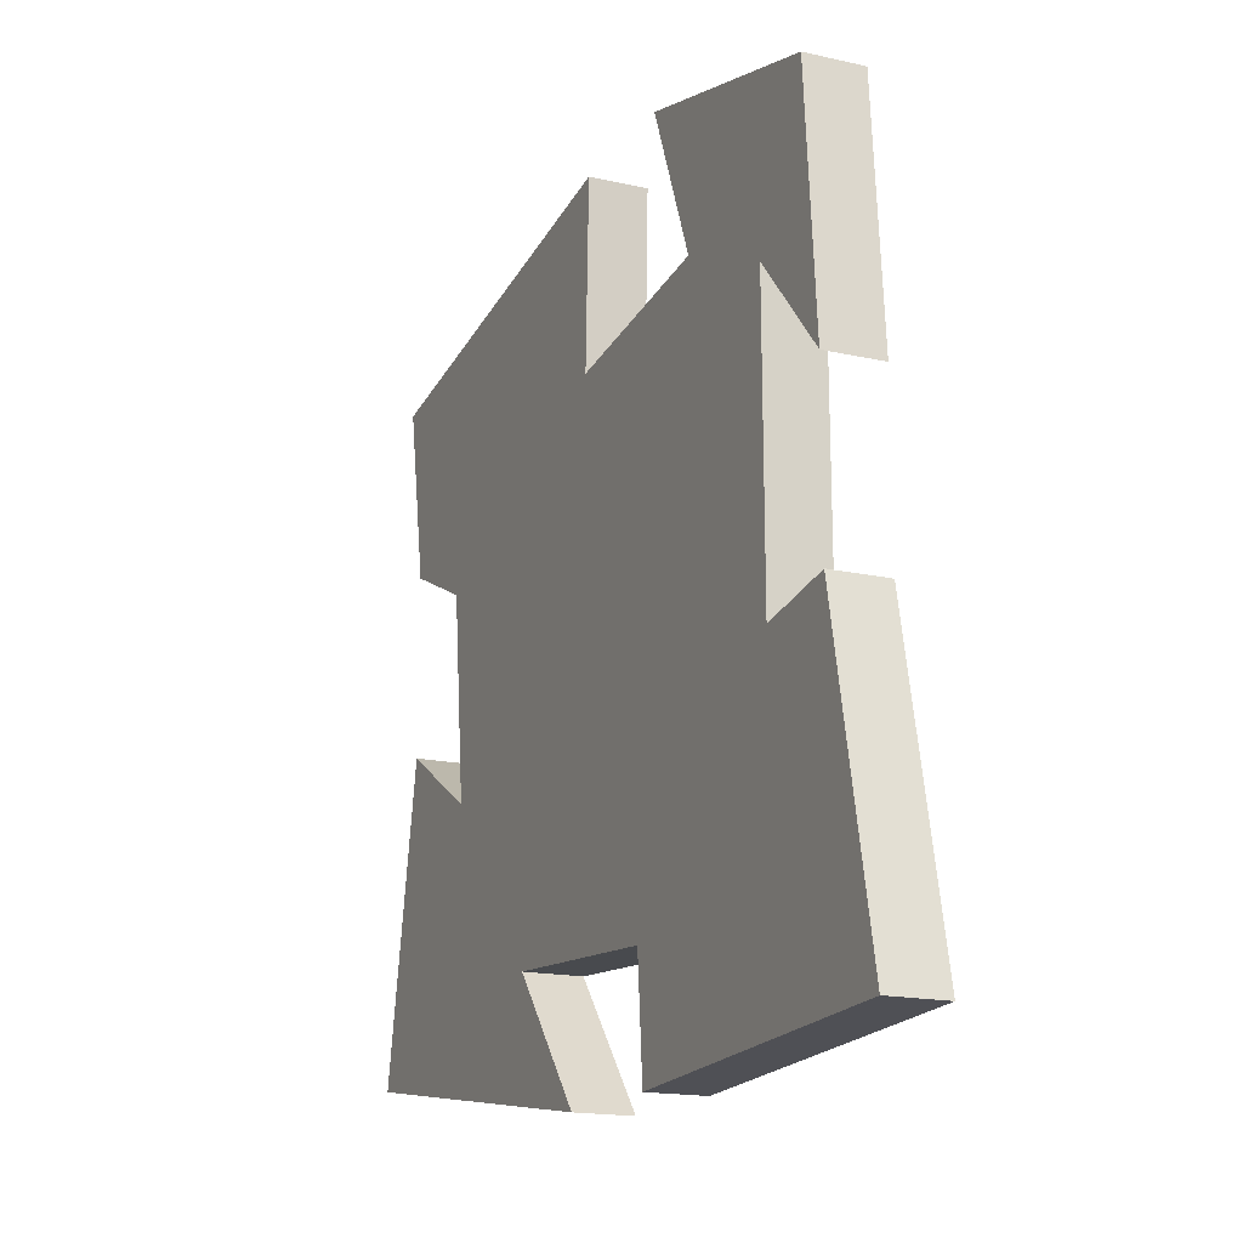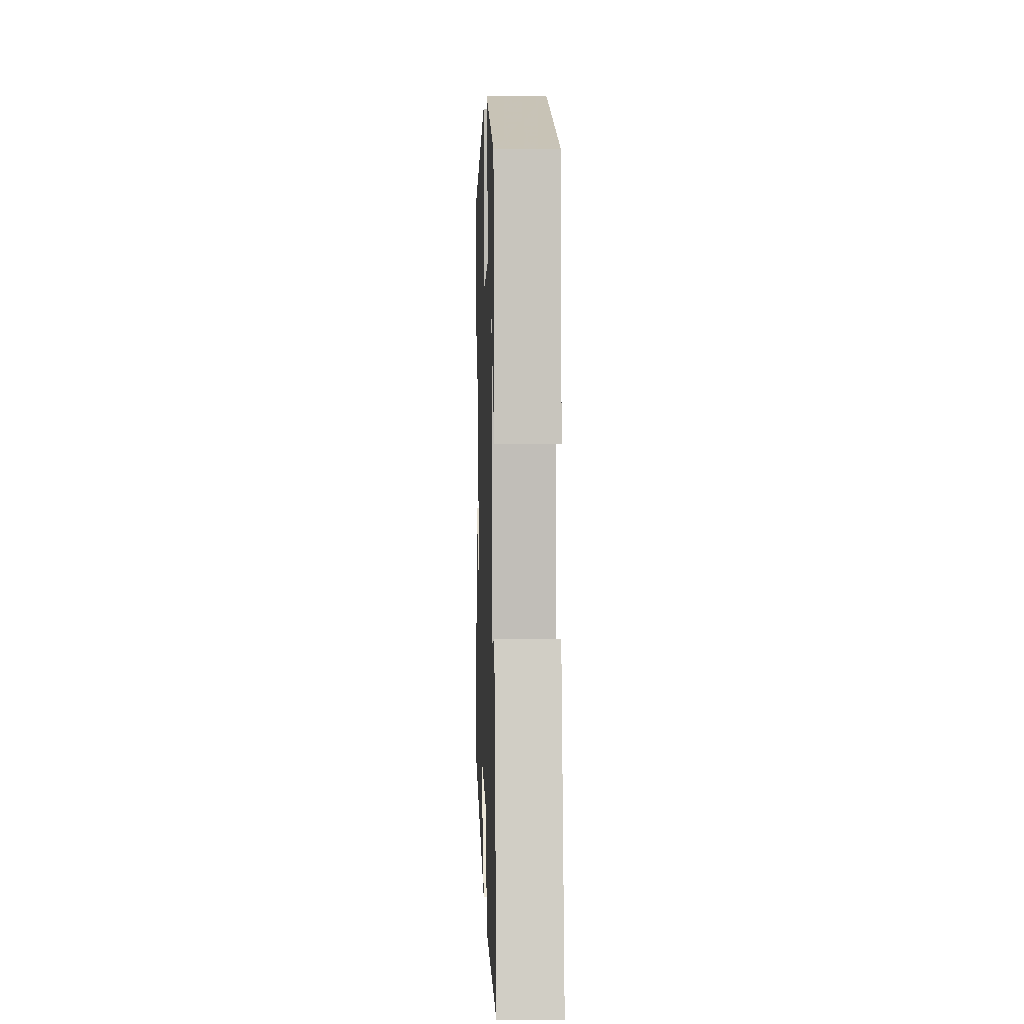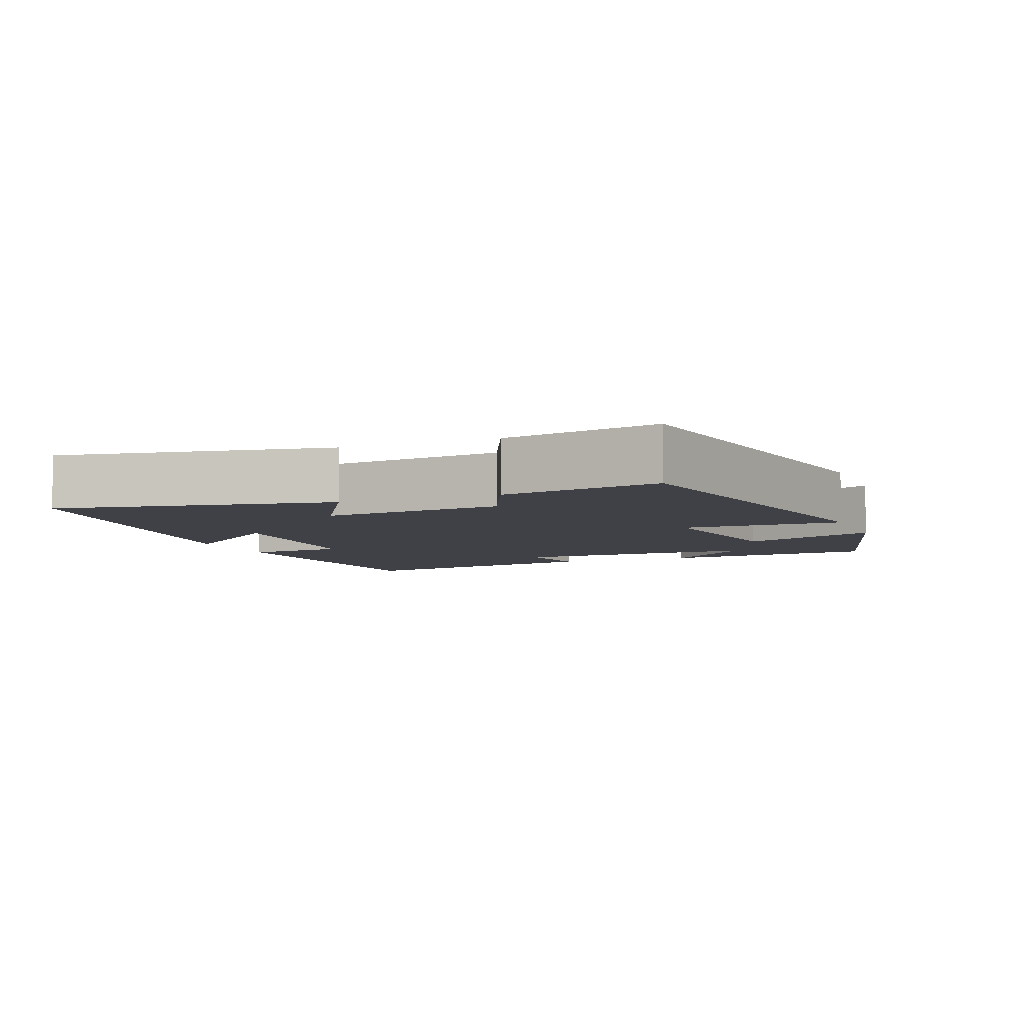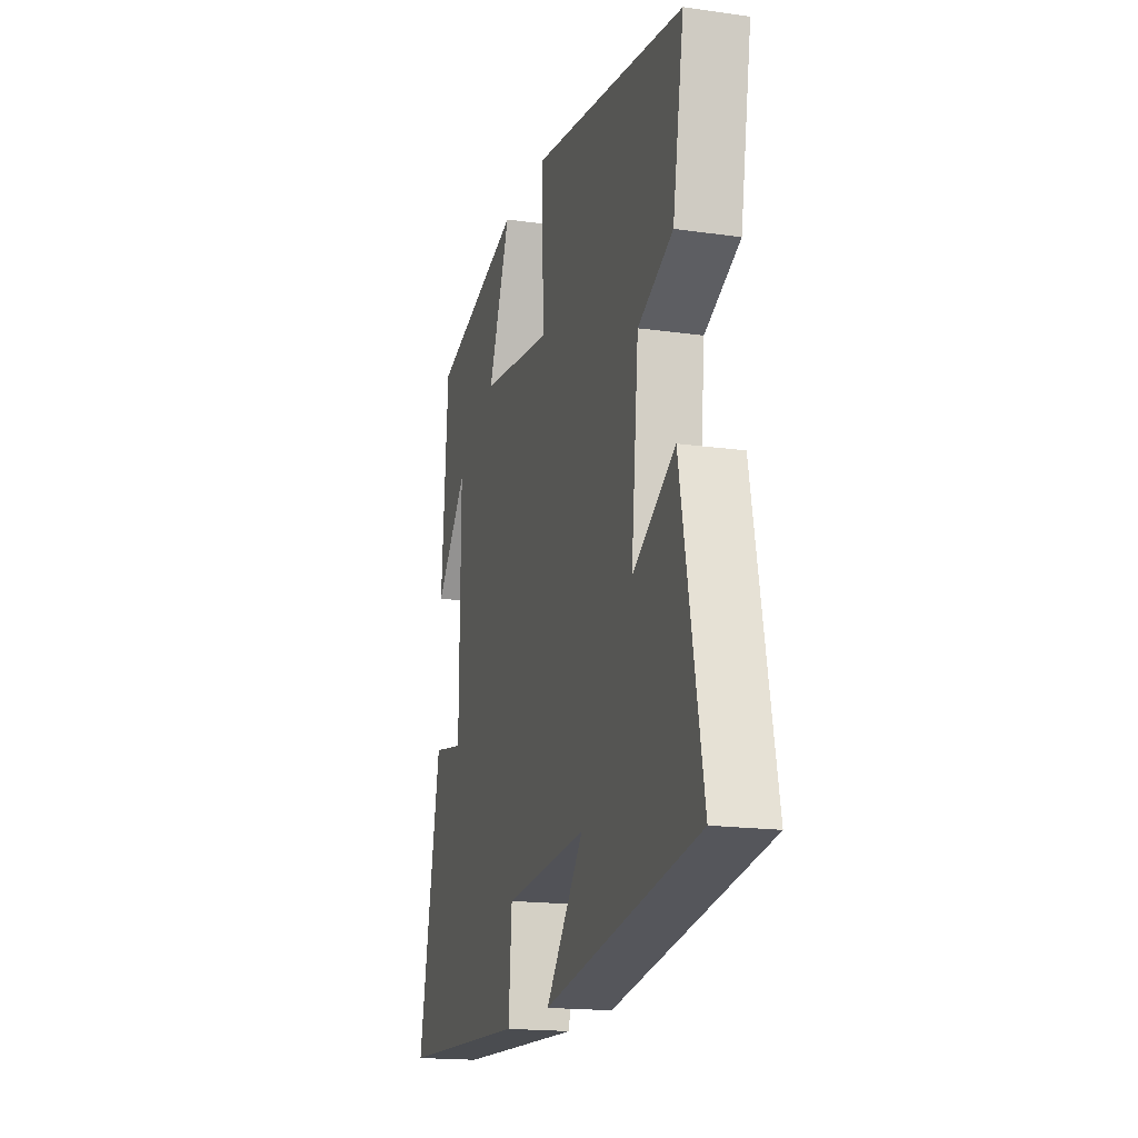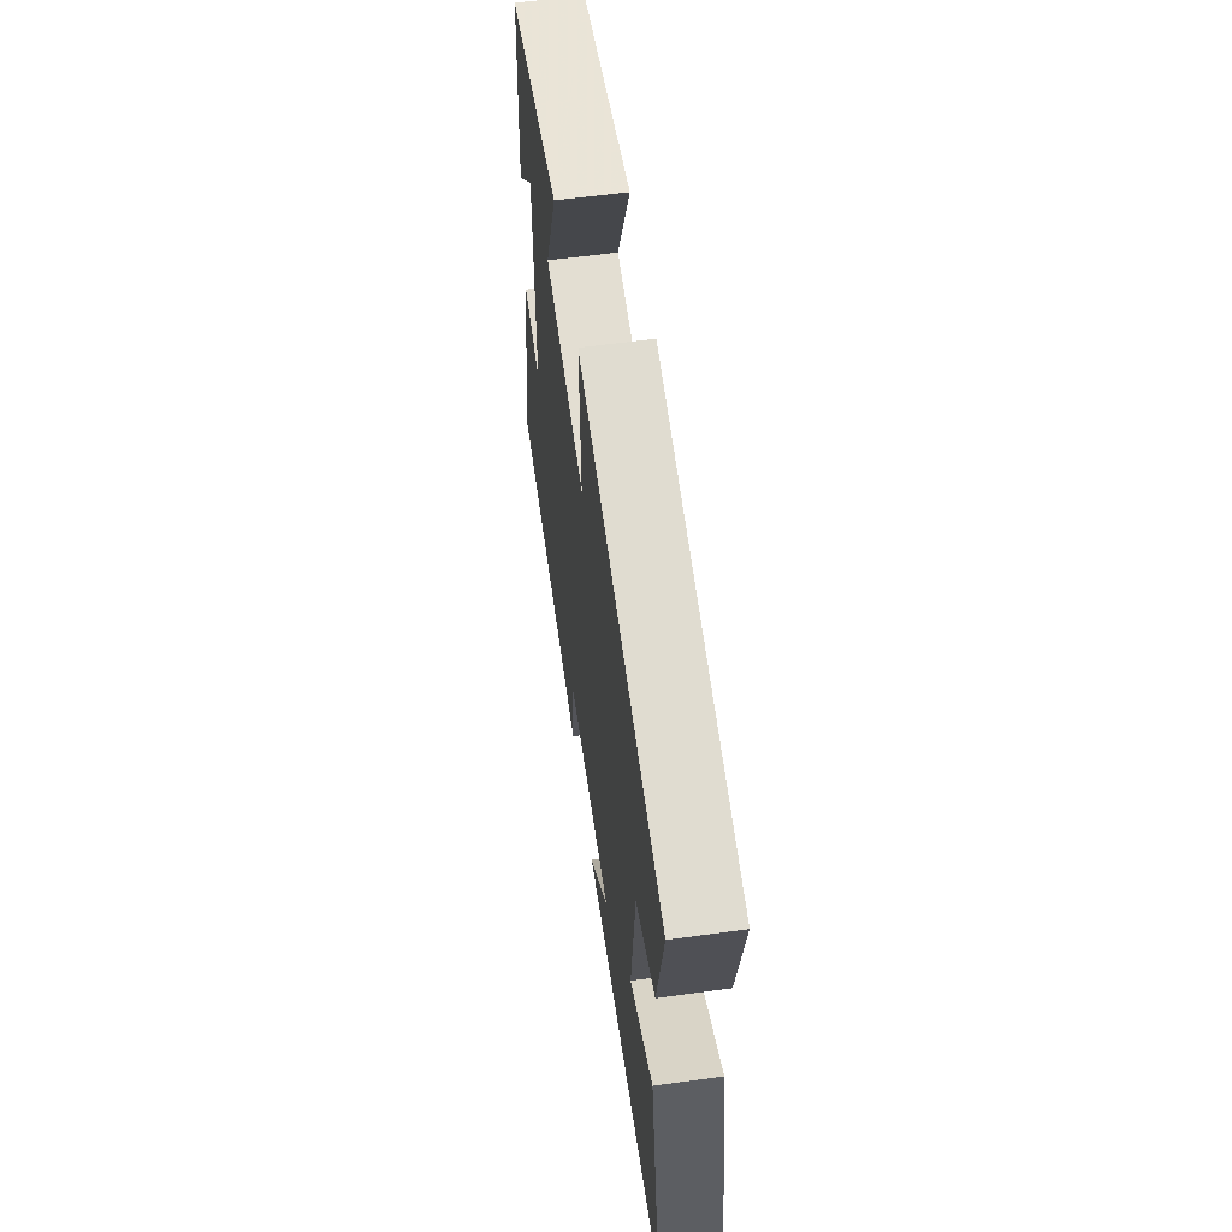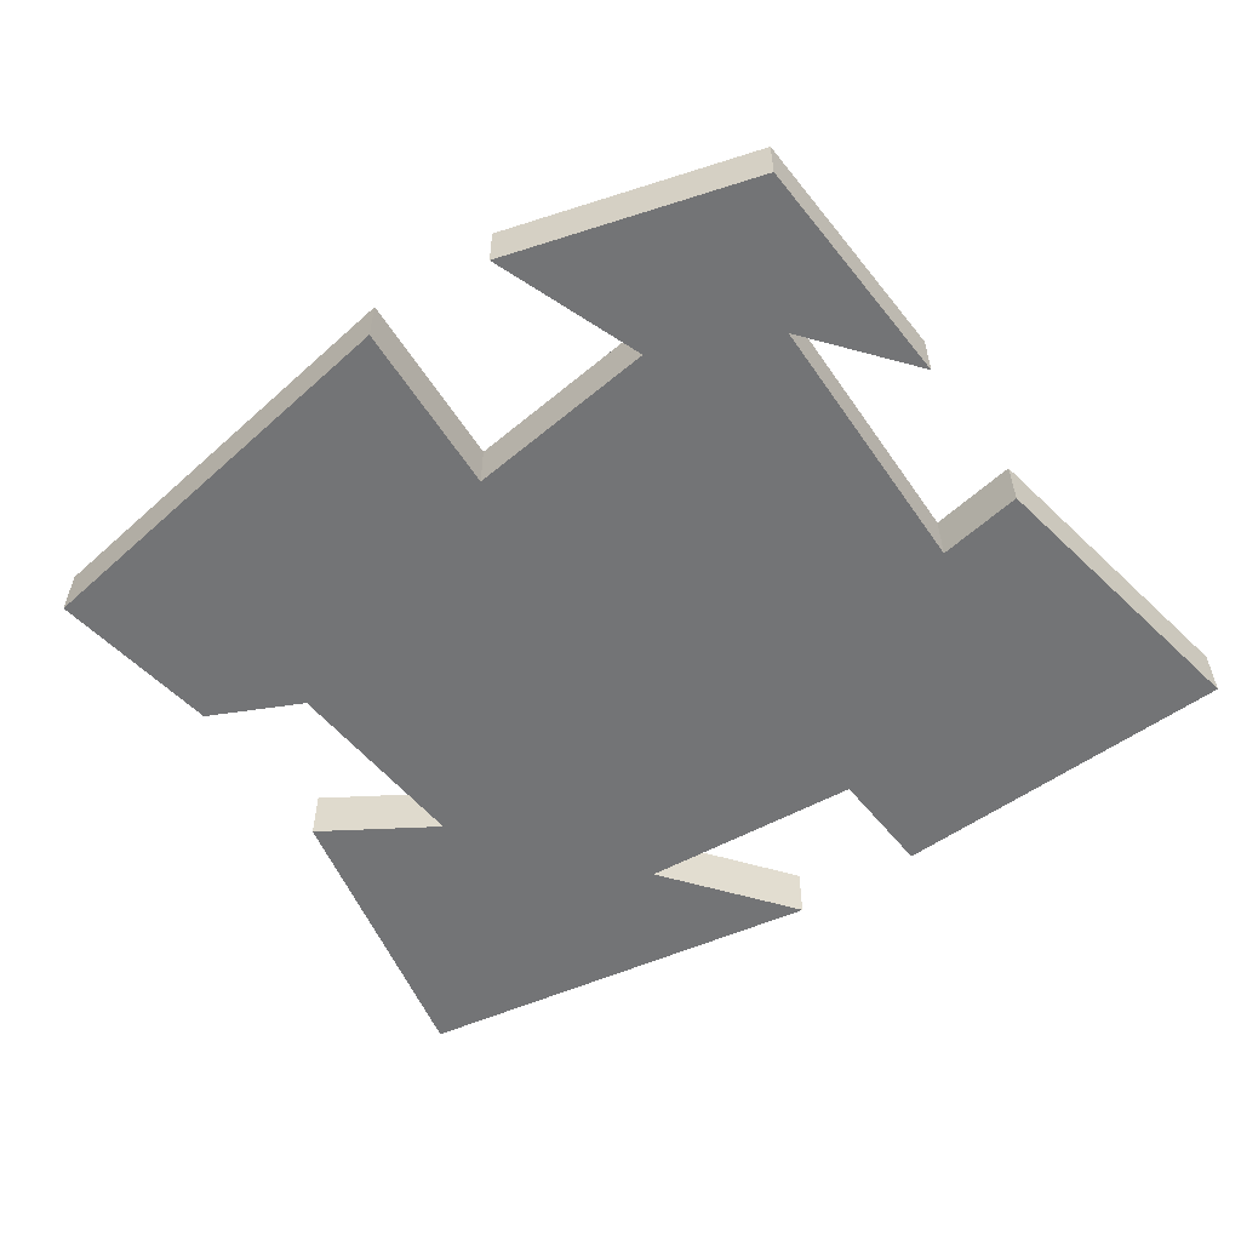
<metadata>
{"format":"obj","ext":"obj","renderer":"f3d","projection":"perspective","resolution":1024,"background":"white","views":[{"elev":-16.9,"azim":65.4,"up":"+Z"},{"elev":4.5,"azim":88.1,"up":"+Z"},{"elev":-6.0,"azim":-68.0,"up":"+Y"},{"elev":-17.8,"azim":-105.6,"up":"+Z"},{"elev":60.2,"azim":-98.0,"up":"+Z"},{"elev":-56.1,"azim":33.6,"up":"+Y"}]}
</metadata>
<code>
v -0.539 0.07 0.409
v -0.006 0.07 0.5
v -0.013 0.07 0.274
v 0.237 0.07 0.308
v 0.16 0.07 0.5
v 0.477 0.07 0.415
v 0.5 0.07 0.11
v 0.389 0.07 0.24
v 0.391 0.07 -0.114
v 0.5 0.07 -0.094
v 0.577 0.07 -0.477
v 0.126 0.07 -0.5
v 0.115 0.07 -0.359
v -0.171 0.07 -0.339
v -0.04 0.07 -0.5
v -0.573 0.07 -0.416
v -0.5 0.07 -0.034
v -0.354 0.07 -0.121
v -0.38 0.07 0.133
v -0.5 0.07 0.188
v -0.539 0 0.409
v -0.006 0 0.5
v -0.013 0 0.274
v 0.237 0 0.308
v 0.16 0 0.5
v 0.477 0 0.415
v 0.5 0 0.11
v 0.389 0 0.24
v 0.391 0 -0.114
v 0.5 0 -0.094
v 0.577 0 -0.477
v 0.126 0 -0.5
v 0.115 0 -0.359
v -0.171 0 -0.339
v -0.04 0 -0.5
v -0.573 0 -0.416
v -0.5 0 -0.034
v -0.354 0 -0.121
v -0.38 0 0.133
v -0.5 0 0.188
f 19 20 1 2
f 18 19 2 3
f 15 16 17 18
f 14 15 18
f 13 14 18 3
f 10 11 12 13
f 9 10 13
f 8 9 13 3
f 6 7 8
f 4 5 6 8
f 3 4 8
f 22 21 40 39
f 23 22 39 38
f 38 37 36 35
f 38 35 34
f 23 38 34 33
f 33 32 31 30
f 33 30 29
f 23 33 29 28
f 28 27 26
f 28 26 25 24
f 28 24 23
f 1 21 22 2
f 2 22 23 3
f 3 23 24 4
f 4 24 25 5
f 5 25 26 6
f 6 26 27 7
f 7 27 28 8
f 8 28 29 9
f 9 29 30 10
f 10 30 31 11
f 11 31 32 12
f 12 32 33 13
f 13 33 34 14
f 14 34 35 15
f 15 35 36 16
f 16 36 37 17
f 17 37 38 18
f 18 38 39 19
f 19 39 40 20
f 20 40 21 1

</code>
